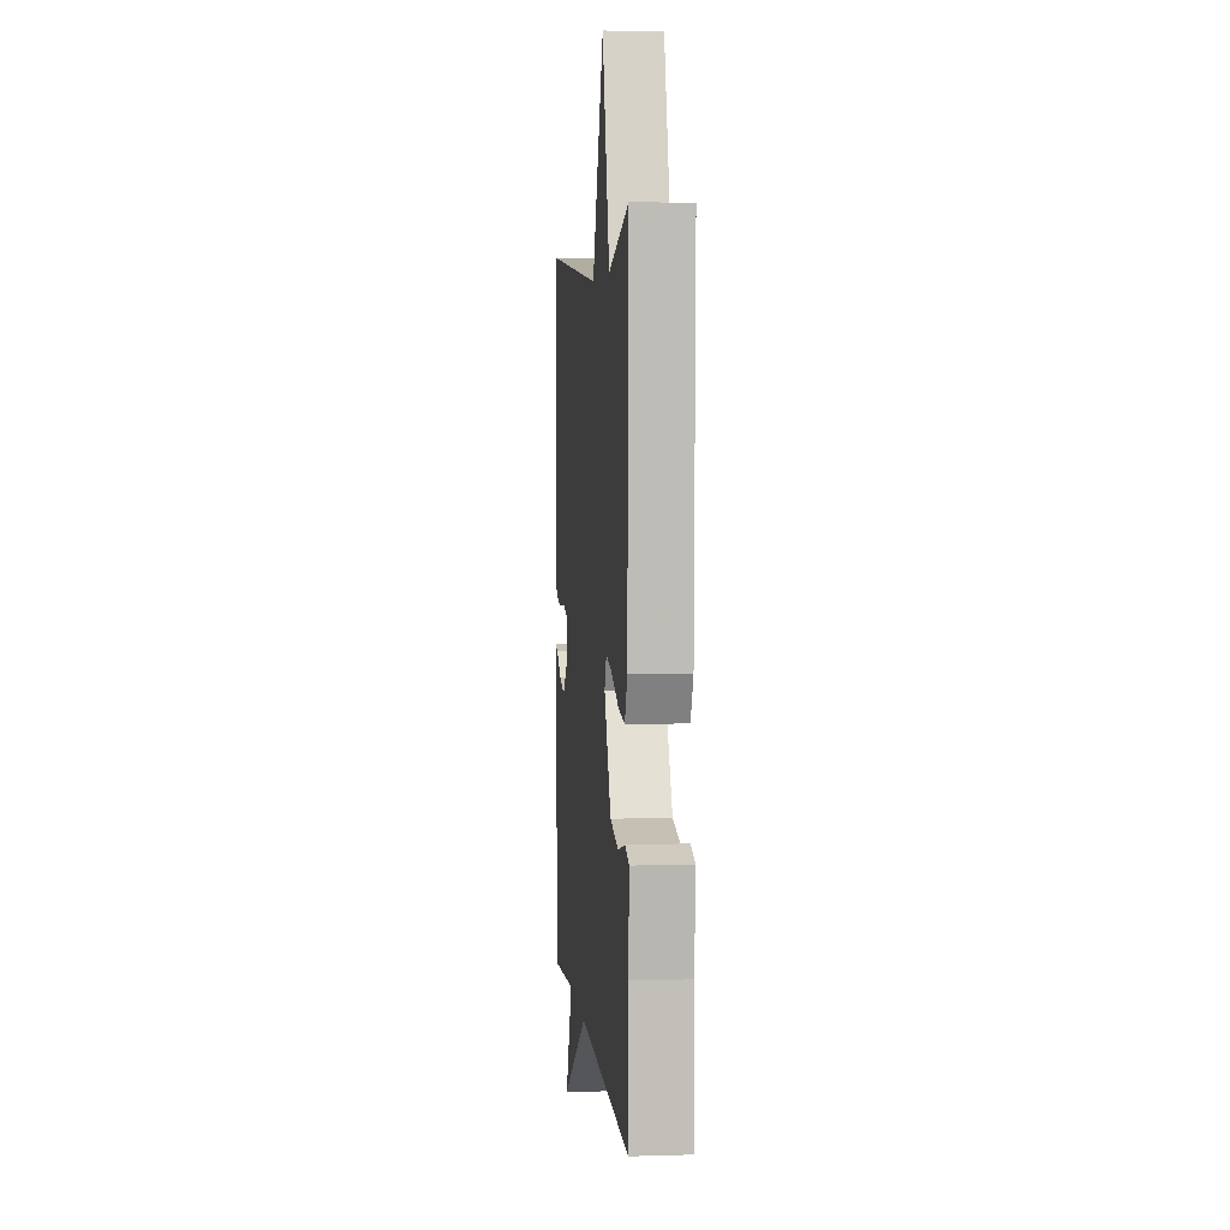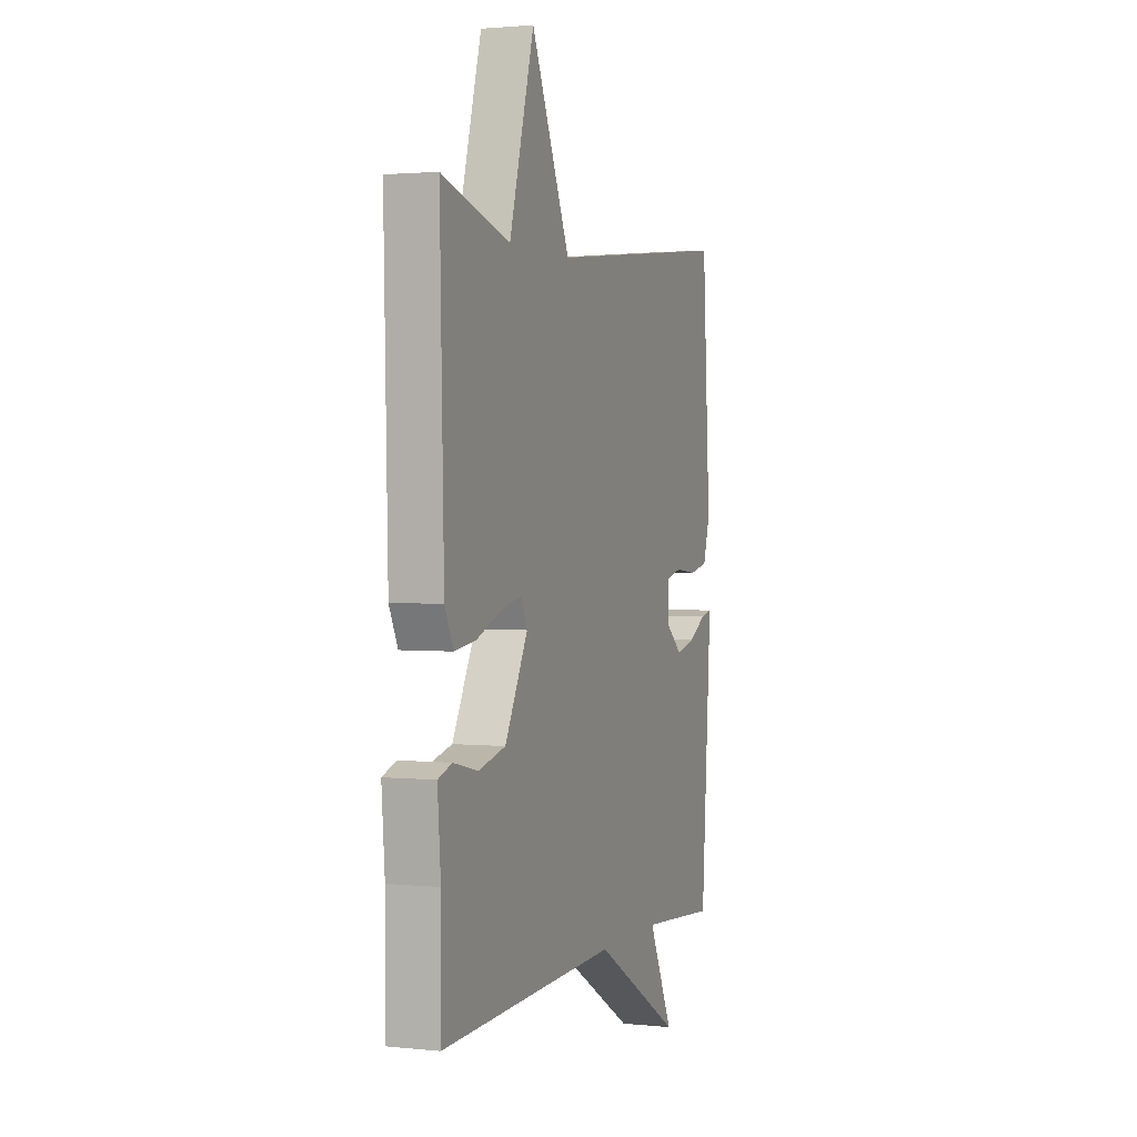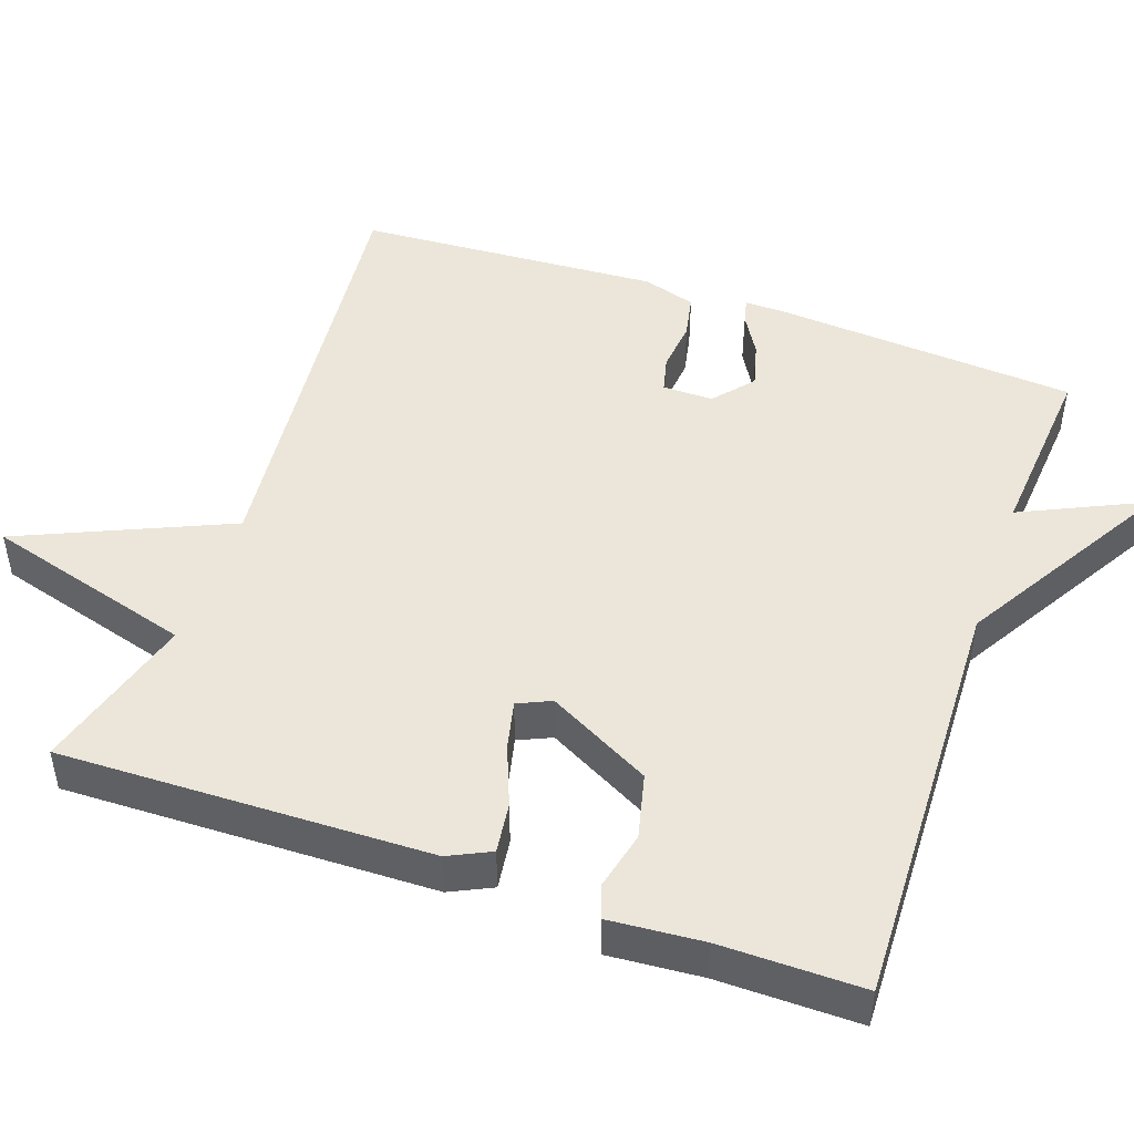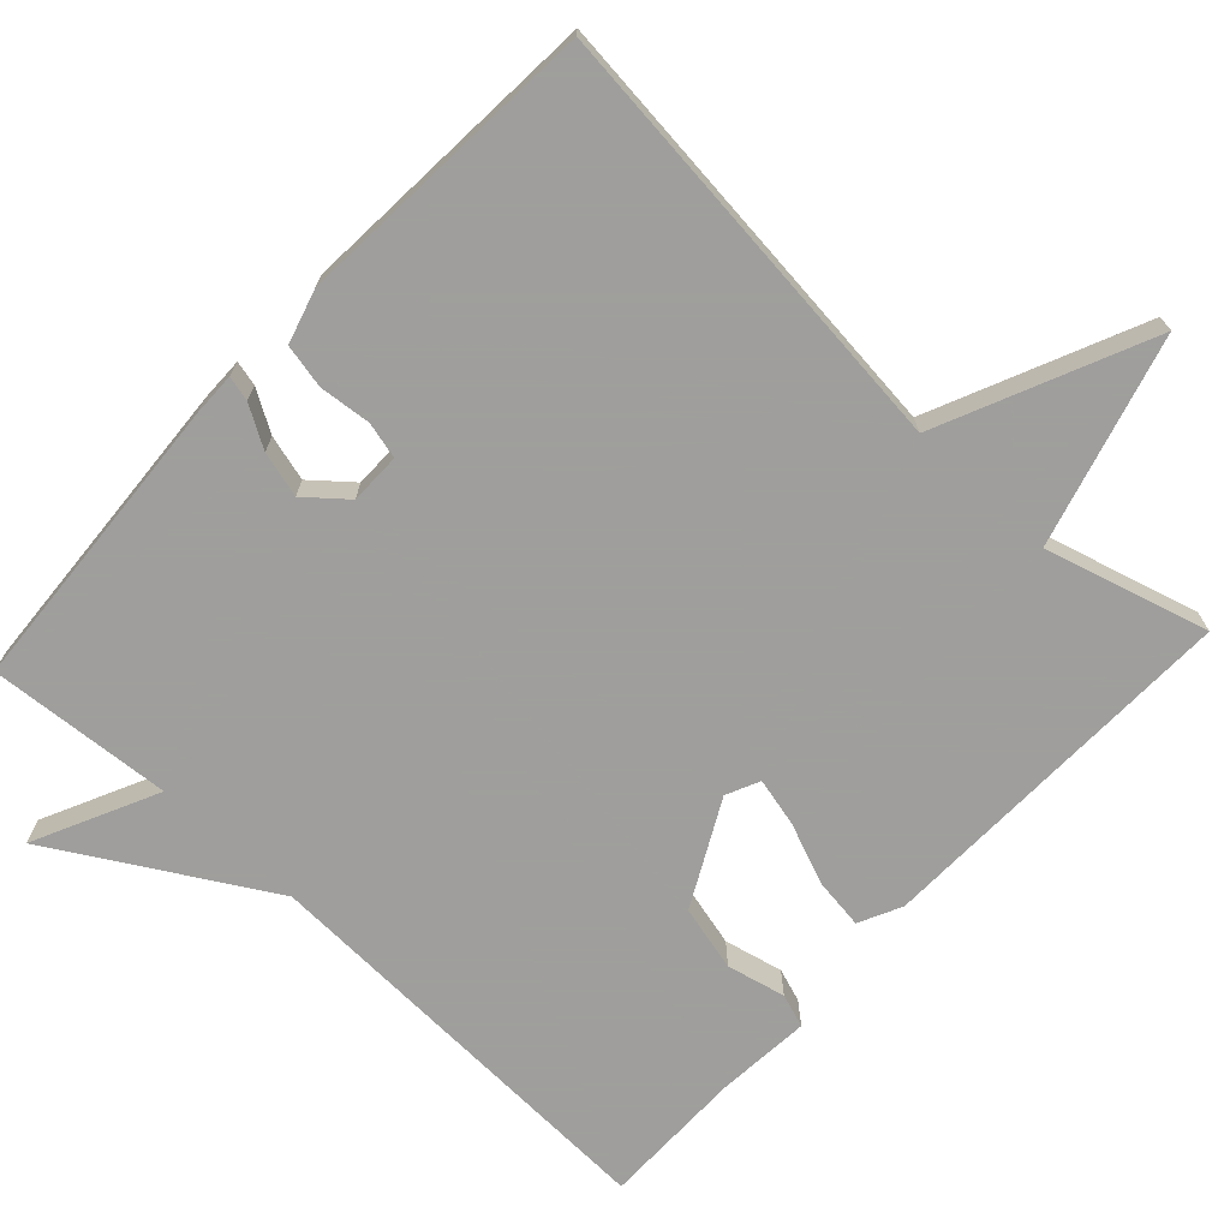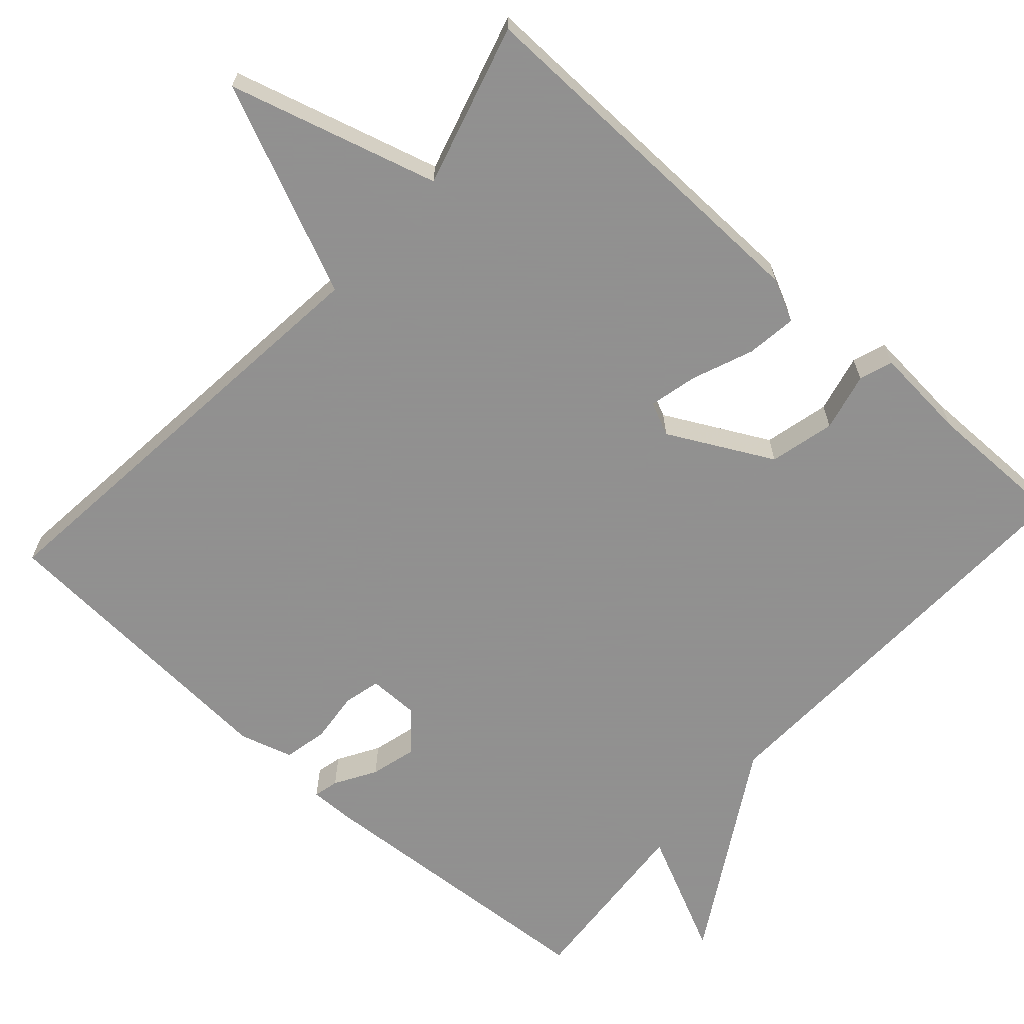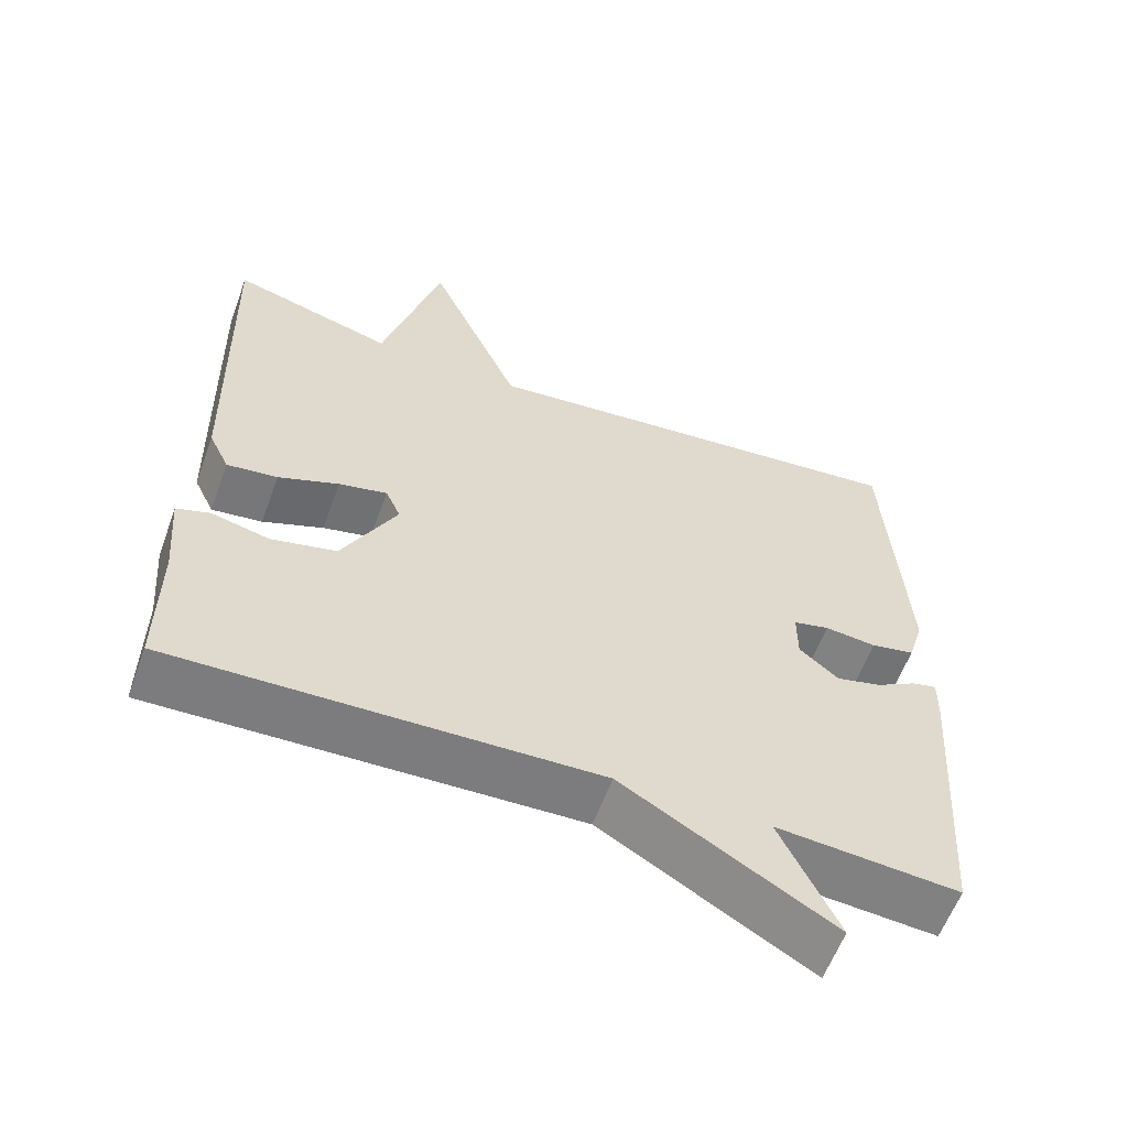
<metadata>
{"format":"obj","ext":"obj","renderer":"f3d","projection":"perspective","resolution":1024,"background":"white","views":[{"elev":4.3,"azim":84.5,"up":"+Z"},{"elev":1.9,"azim":110.5,"up":"+Z"},{"elev":47.5,"azim":109.4,"up":"+Y"},{"elev":-71.1,"azim":-43.0,"up":"+Y"},{"elev":-65.8,"azim":48.1,"up":"+Y"},{"elev":-59.4,"azim":159.9,"up":"+Z"}]}
</metadata>
<code>
v -0.5 0.07 0.5
v 0.086 0.07 0.439
v 0.208 0.07 0.715
v 0.286 0.07 0.439
v 0.5 0.07 0.5
v 0.488 0.07 0.011
v 0.461 0.07 -0.045
v 0.394 0.07 -0.036
v 0.314 0.07 -0.004
v 0.25 0.07 0.011
v 0.23 0.07 -0.033
v 0.302 0.07 -0.17
v 0.388 0.07 -0.191
v 0.465 0.07 -0.173
v 0.509 0.07 -0.188
v 0.499 0.07 -0.312
v 0.5 0.07 -0.5
v -0.058 0.07 -0.481
v -0.335 0.07 -0.644
v -0.258 0.07 -0.481
v -0.5 0.07 -0.5
v -0.528 0.07 -0.101
v -0.529 0.07 -0.044
v -0.496 0.07 -0.052
v -0.442 0.07 -0.084
v -0.382 0.07 -0.1
v -0.33 0.07 -0.056
v -0.33 0.07 0.011
v -0.378 0.07 0.023
v -0.446 0.07 0.016
v -0.504 0.07 0.028
v -0.525 0.07 0.098
v -0.5 0 0.5
v 0.086 0 0.439
v 0.208 0 0.715
v 0.286 0 0.439
v 0.5 0 0.5
v 0.488 0 0.011
v 0.461 0 -0.045
v 0.394 0 -0.036
v 0.314 0 -0.004
v 0.25 0 0.011
v 0.23 0 -0.033
v 0.302 0 -0.17
v 0.388 0 -0.191
v 0.465 0 -0.173
v 0.509 0 -0.188
v 0.499 0 -0.312
v 0.5 0 -0.5
v -0.058 0 -0.481
v -0.335 0 -0.644
v -0.258 0 -0.481
v -0.5 0 -0.5
v -0.528 0 -0.101
v -0.529 0 -0.044
v -0.496 0 -0.052
v -0.442 0 -0.084
v -0.382 0 -0.1
v -0.33 0 -0.056
v -0.33 0 0.011
v -0.378 0 0.023
v -0.446 0 0.016
v -0.504 0 0.028
v -0.525 0 0.098
f 32 1 2
f 31 32 2
f 30 31 2
f 29 30 2
f 28 29 2
f 27 28 2
f 23 24 25
f 22 23 25
f 21 22 25
f 20 21 25
f 20 25 26
f 18 19 20
f 18 20 26 27
f 16 17 18 27
f 13 14 15 16
f 12 13 16 27
f 7 8 9
f 6 7 9
f 5 6 9
f 4 5 9
f 4 9 10
f 3 4 10
f 2 3 10
f 27 2 10 11
f 11 12 27
f 34 33 64
f 34 64 63
f 34 63 62
f 34 62 61
f 34 61 60
f 34 60 59
f 57 56 55
f 57 55 54
f 57 54 53
f 57 53 52
f 58 57 52
f 52 51 50
f 59 58 52 50
f 59 50 49 48
f 48 47 46 45
f 59 48 45 44
f 41 40 39
f 41 39 38
f 41 38 37
f 41 37 36
f 42 41 36
f 42 36 35
f 42 35 34
f 43 42 34 59
f 59 44 43
f 1 33 34 2
f 2 34 35 3
f 3 35 36 4
f 4 36 37 5
f 5 37 38 6
f 6 38 39 7
f 7 39 40 8
f 8 40 41 9
f 9 41 42 10
f 10 42 43 11
f 11 43 44 12
f 12 44 45 13
f 13 45 46 14
f 14 46 47 15
f 15 47 48 16
f 16 48 49 17
f 17 49 50 18
f 18 50 51 19
f 19 51 52 20
f 20 52 53 21
f 21 53 54 22
f 22 54 55 23
f 23 55 56 24
f 24 56 57 25
f 25 57 58 26
f 26 58 59 27
f 27 59 60 28
f 28 60 61 29
f 29 61 62 30
f 30 62 63 31
f 31 63 64 32
f 32 64 33 1

</code>
